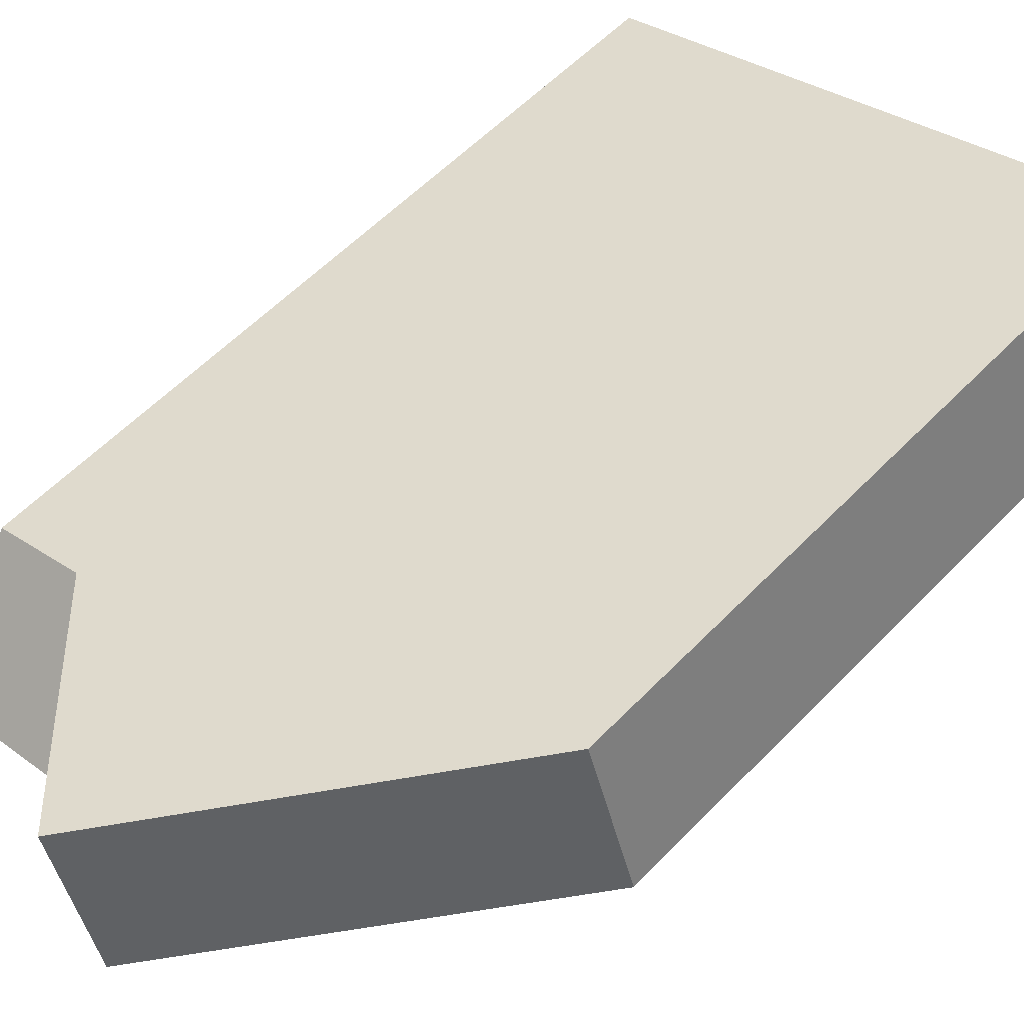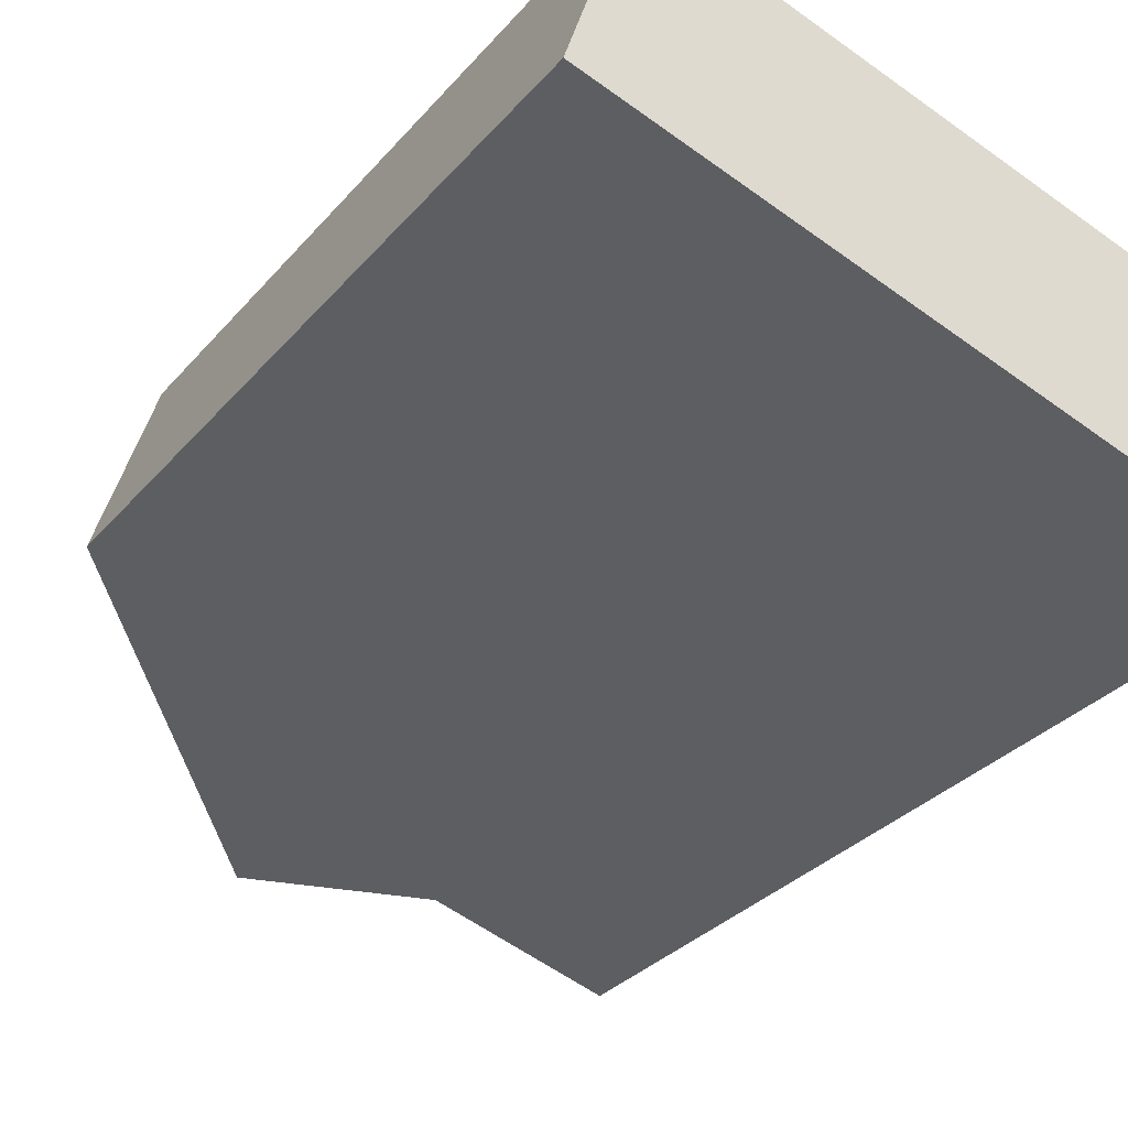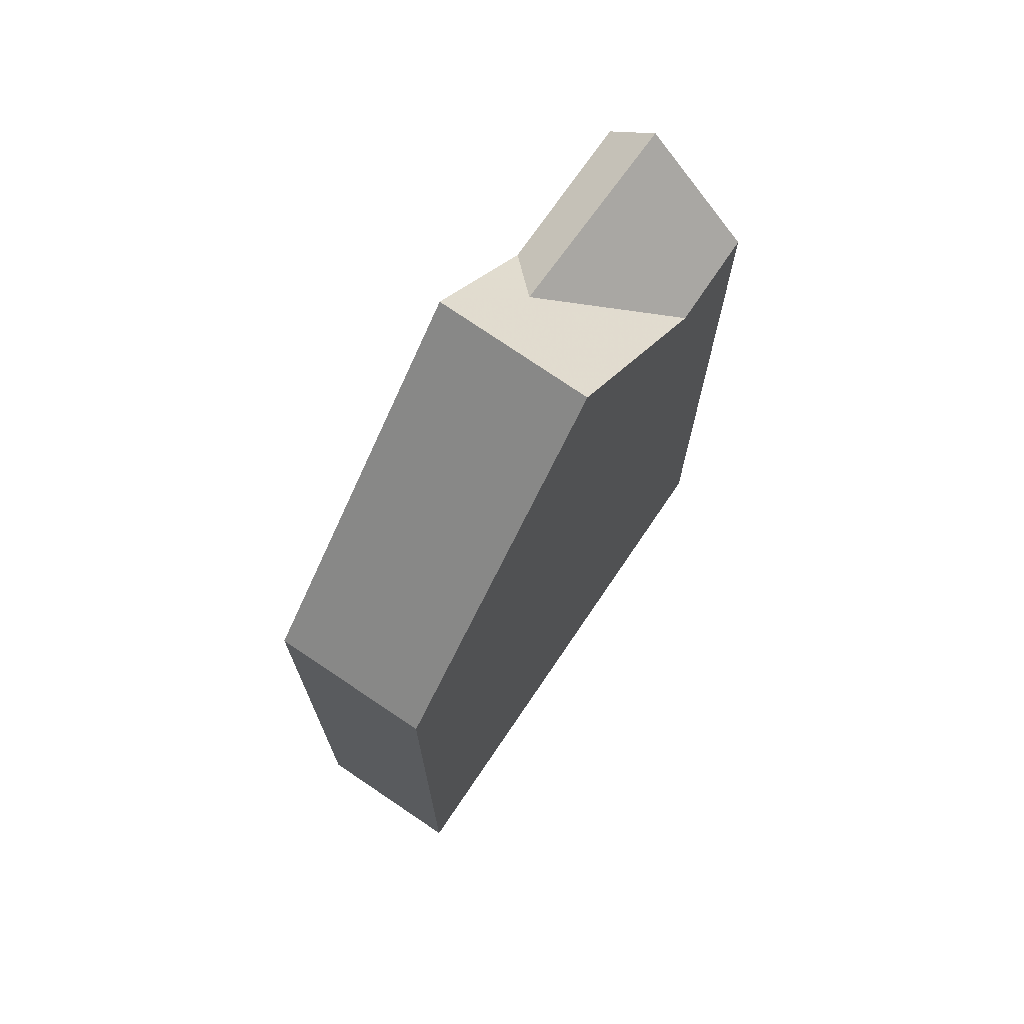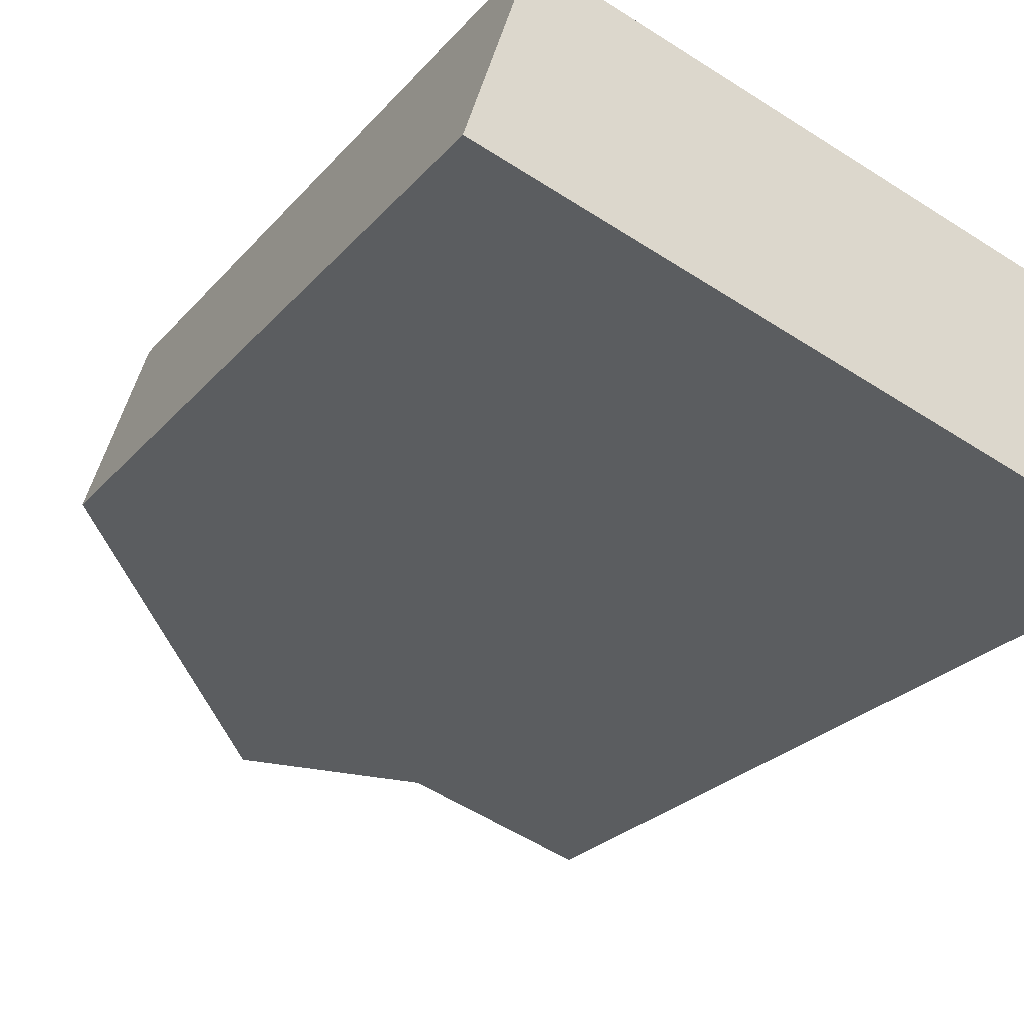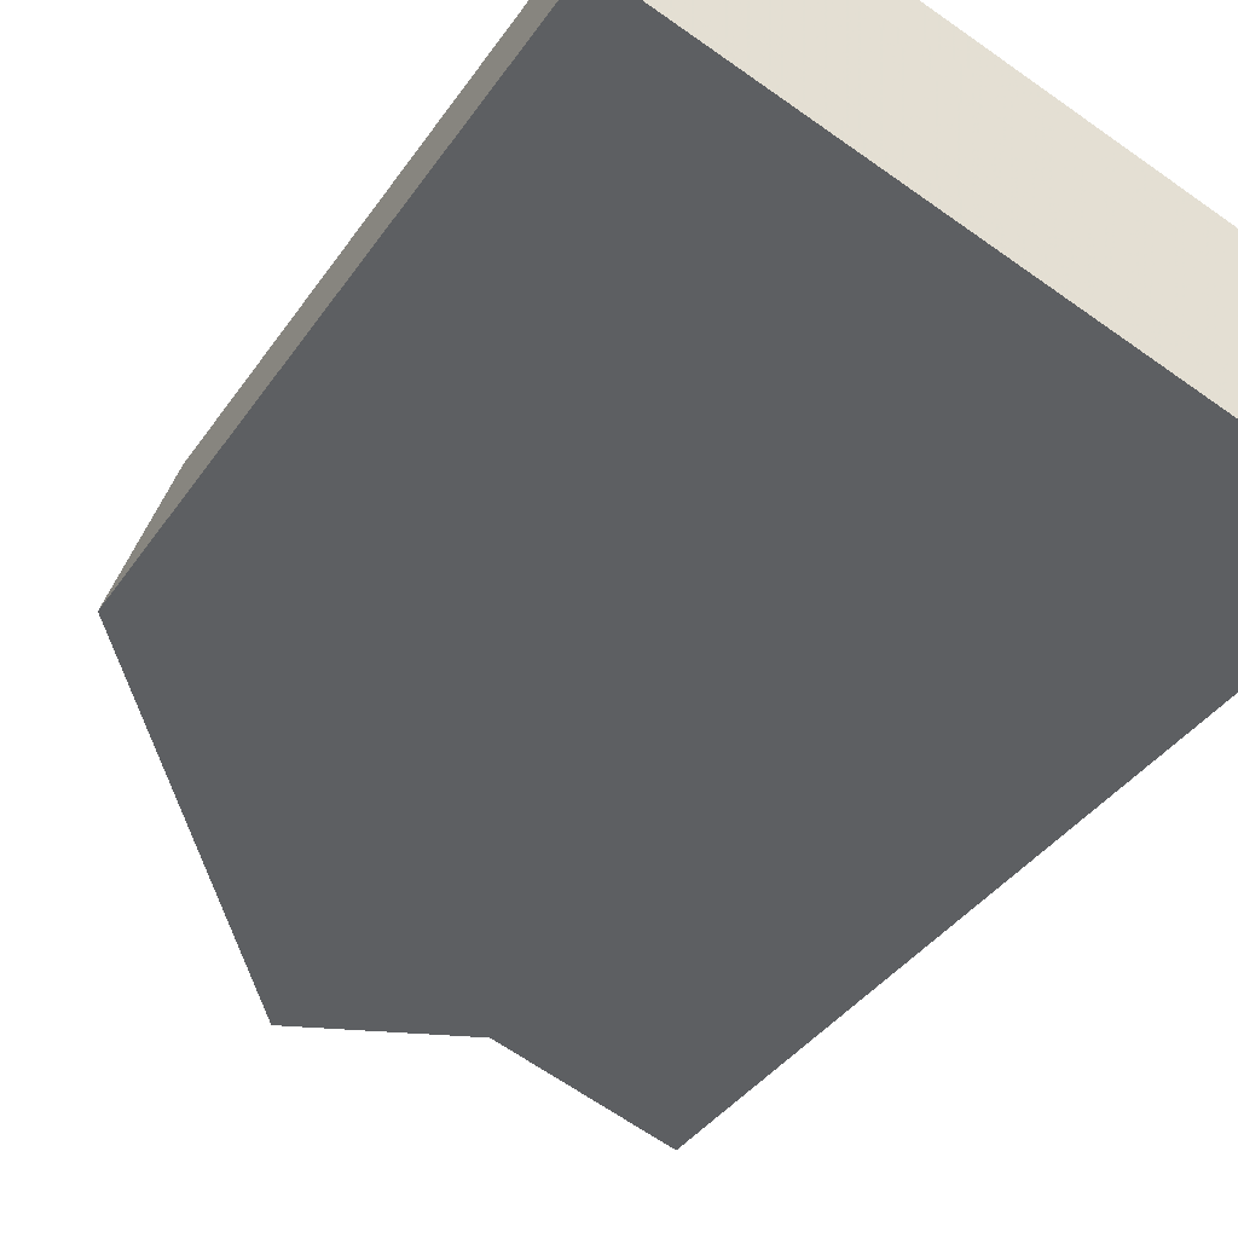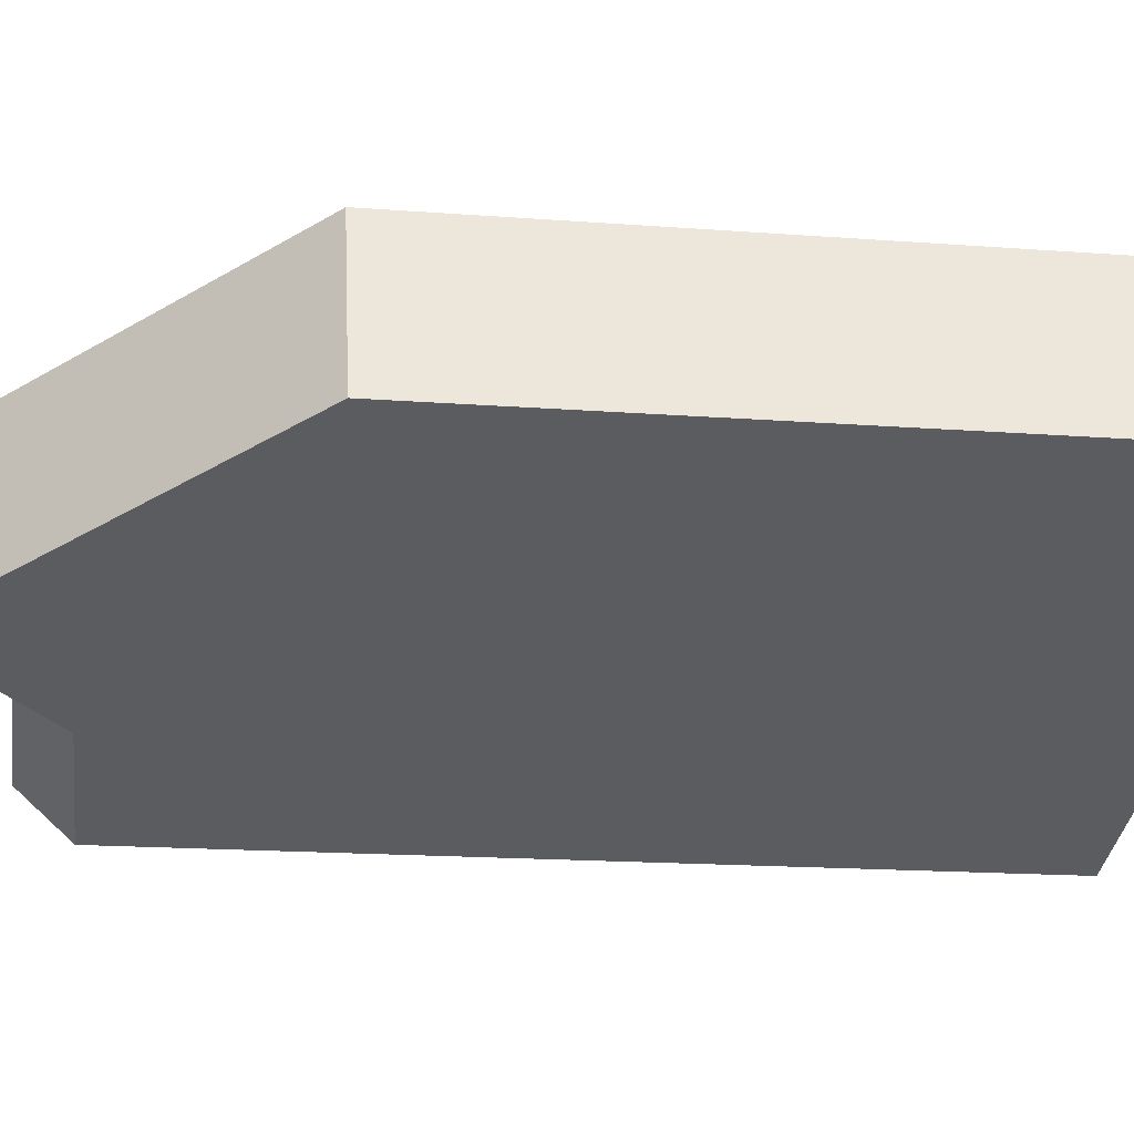
<metadata>
{"format":"obj","ext":"obj","renderer":"f3d","projection":"perspective","resolution":1024,"background":"white","views":[{"elev":57.0,"azim":-136.9,"up":"+Z"},{"elev":-29.9,"azim":-32.0,"up":"+Z"},{"elev":72.3,"azim":-37.7,"up":"+Y"},{"elev":-23.4,"azim":-28.9,"up":"+Z"},{"elev":-37.7,"azim":-30.3,"up":"+Z"},{"elev":-16.6,"azim":-98.9,"up":"+Z"}]}
</metadata>
<code>
v 1.642 0.0519 4.297
v 1.633 0.0519 4.271
v 1.633 -0.06069 4.271
v 1.642 -0.06069 4.297
v 1.688 0.1007 4.282
v 1.68 0.101 4.256
v 1.695 0.08763 4.259
v 1.7 0.07974 4.249
v 1.719 0.06863 4.272
v 1.729 0.08763 4.248
v 1.727 0.07905 4.24
v 1.633 0.0519 4.271
v 1.68 0.101 4.256
v 1.7 0.07974 4.249
v 1.727 0.07905 4.24
v 1.633 -0.06069 4.271
v 1.727 -0.06069 4.24
v 1.642 -0.06069 4.297
v 1.633 -0.06069 4.271
v 1.727 -0.06069 4.24
v 1.735 -0.06069 4.266
v 1.719 0.06863 4.272
v 1.688 0.1007 4.282
v 1.642 0.0519 4.297
v 1.735 0.06904 4.266
v 1.735 -0.06069 4.266
v 1.642 -0.06069 4.297
v 1.729 0.08763 4.248
v 1.735 0.06904 4.266
v 1.735 -0.06069 4.266
v 1.727 -0.06069 4.24
v 1.727 0.07905 4.24
f 1 2 3
f 1 3 4
f 1 5 6
f 1 6 2
f 6 5 7
f 8 6 7
f 9 7 5
f 10 11 8
f 10 8 7
f 12 13 14
f 12 14 15
f 16 12 17
f 17 12 15
f 18 19 20
f 18 20 21
f 22 23 24
f 25 22 24
f 26 25 24
f 26 24 27
f 25 10 7
f 25 7 9
f 28 29 30
f 28 30 31
f 28 31 32

</code>
